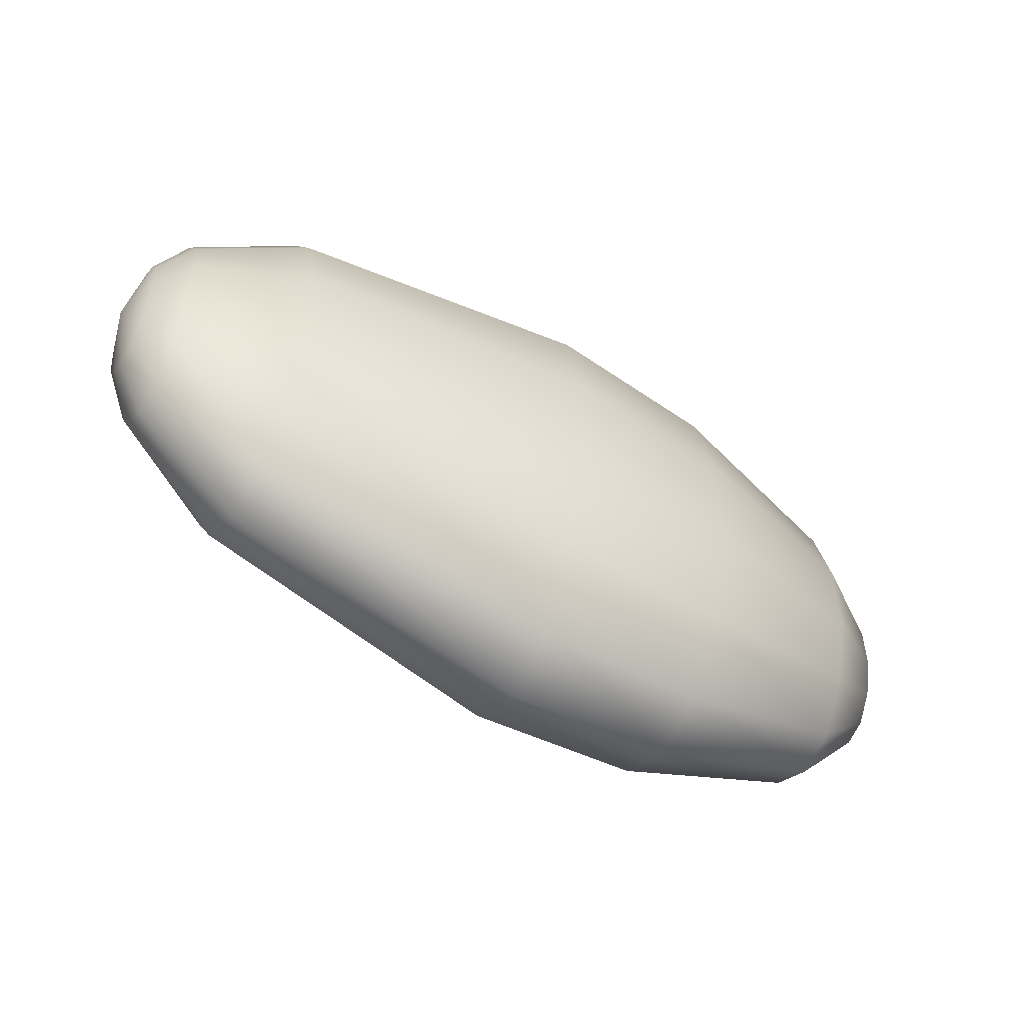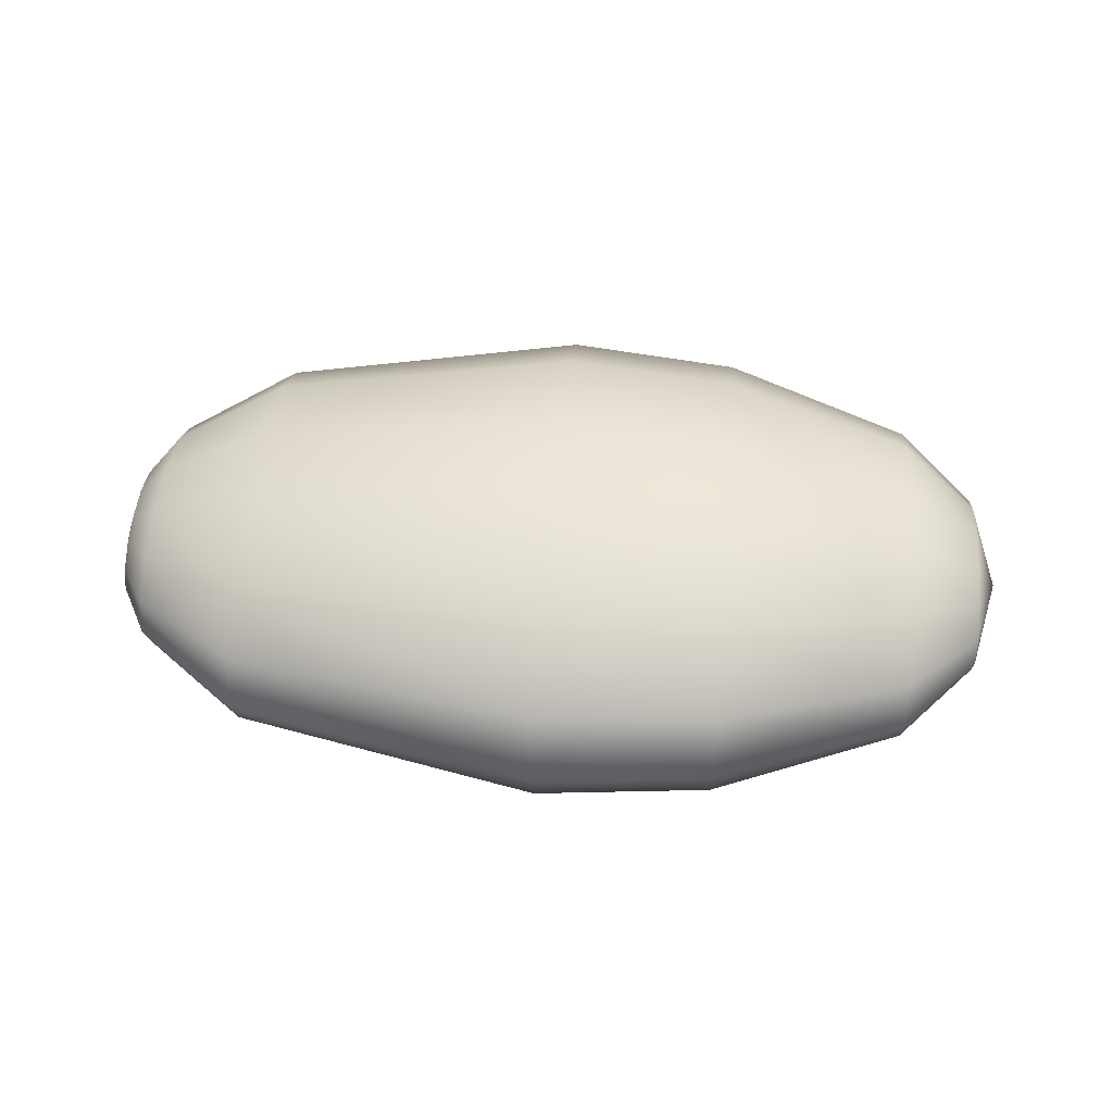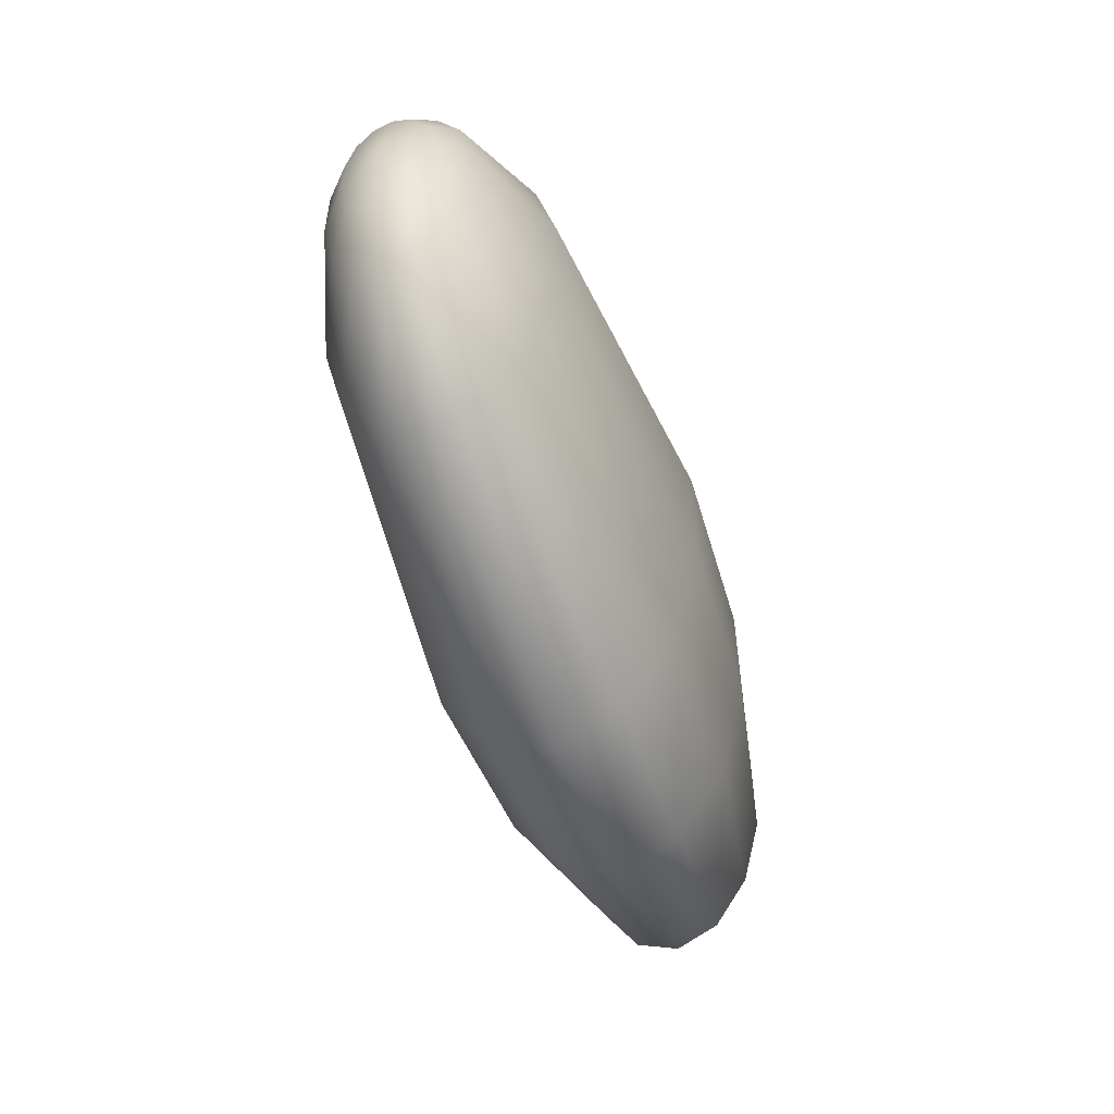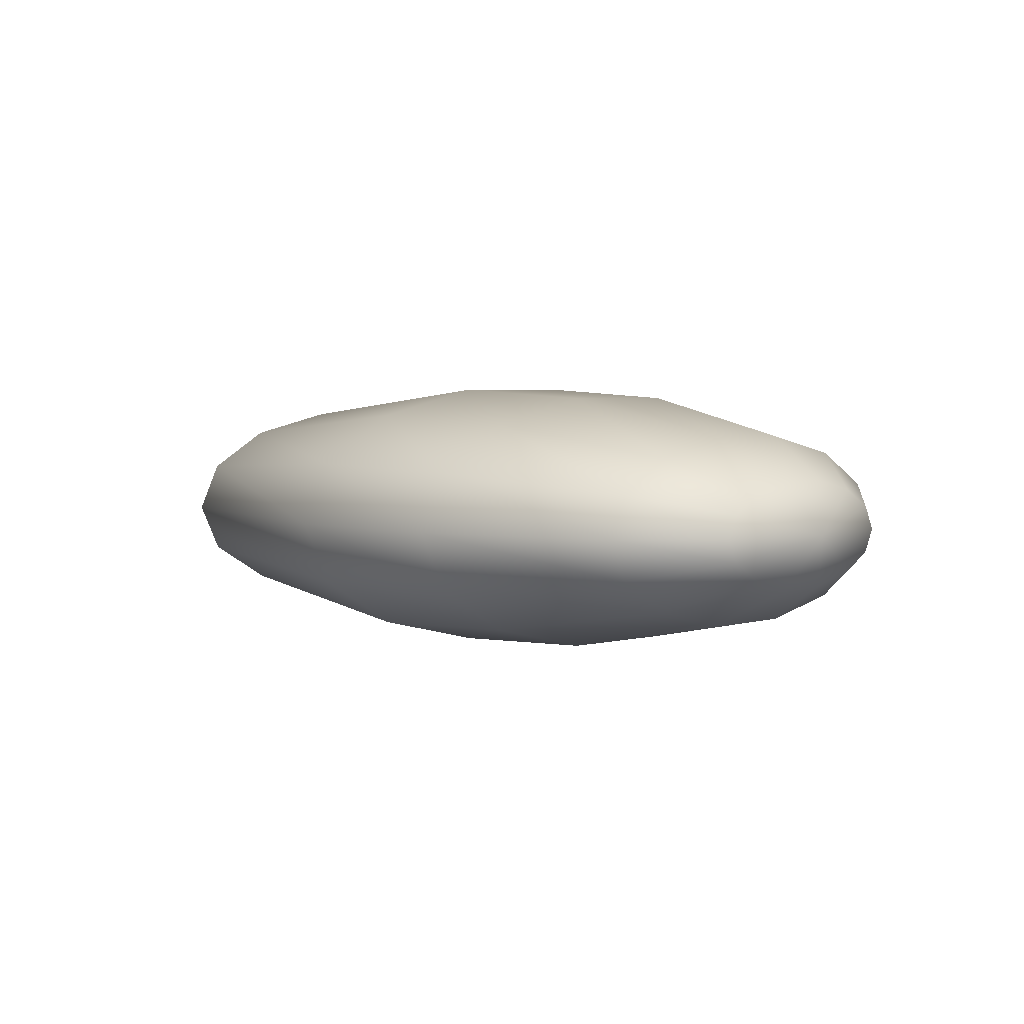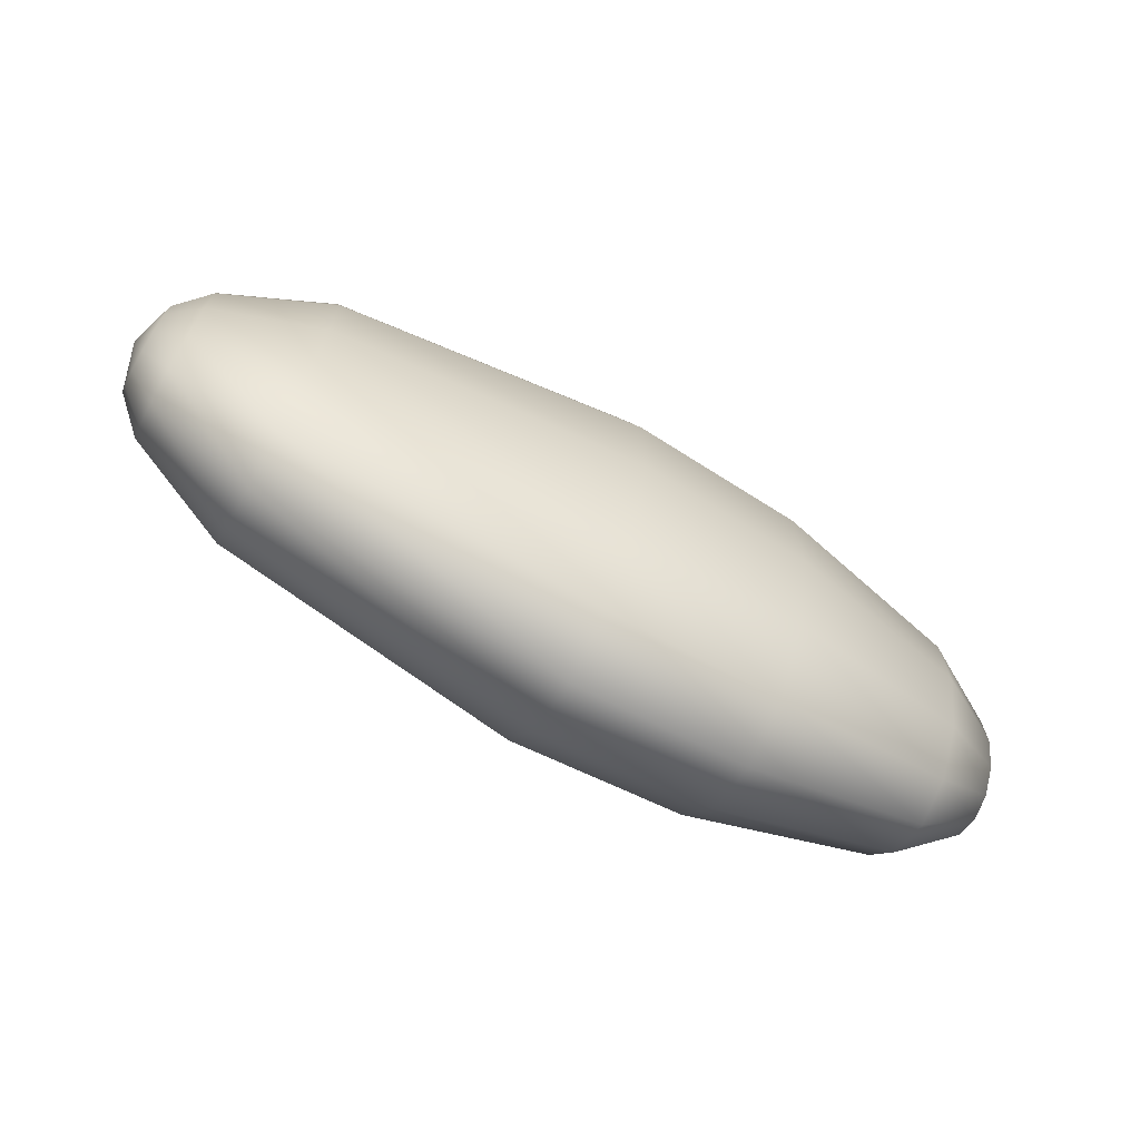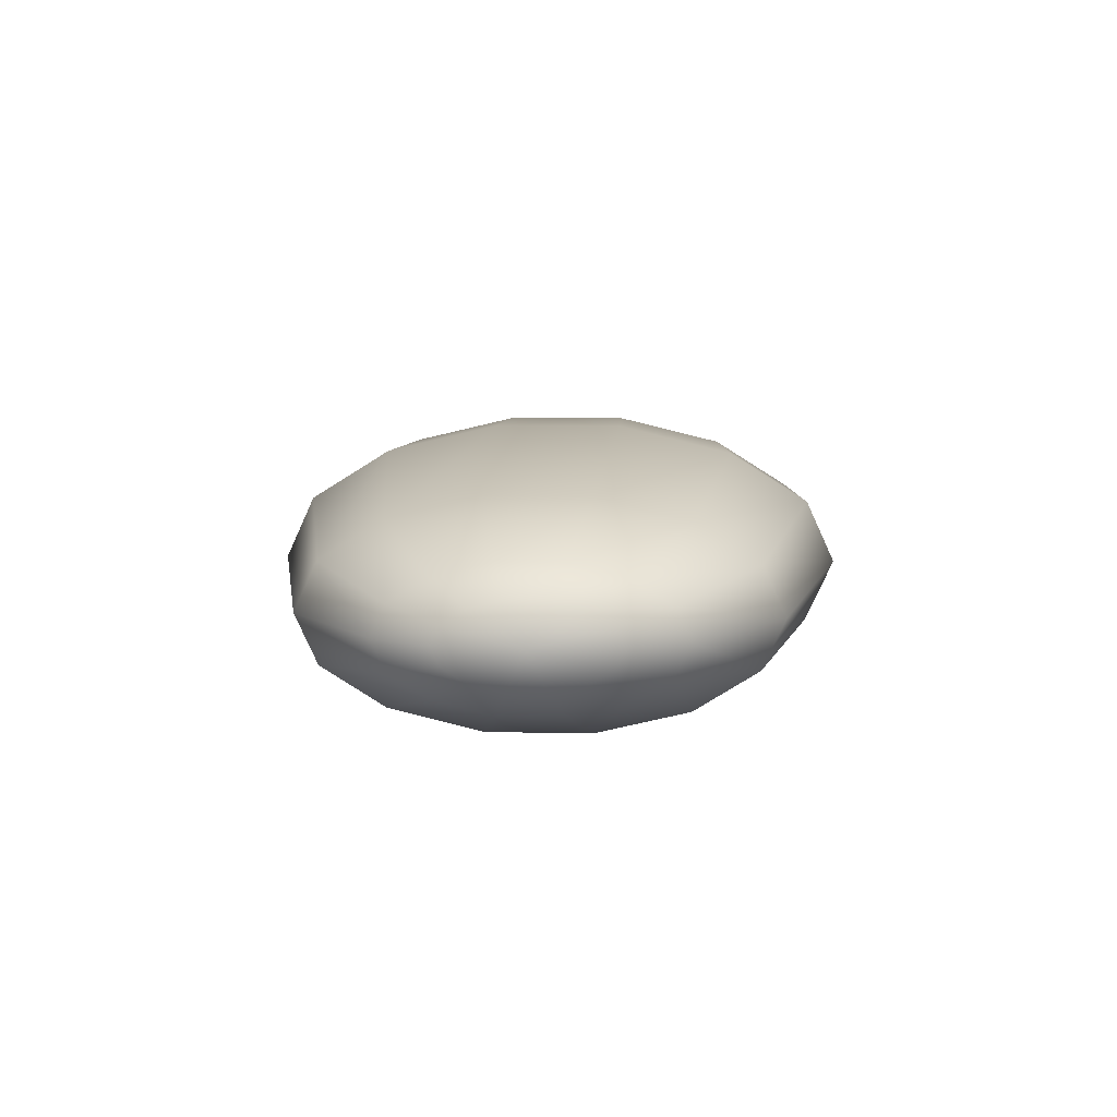
<metadata>
{"format":"obj","ext":"obj","renderer":"f3d","projection":"perspective","resolution":1024,"background":"white","views":[{"elev":-52.9,"azim":-32.6,"up":"+Z"},{"elev":49.3,"azim":5.0,"up":"+Y"},{"elev":-54.6,"azim":-70.6,"up":"+Z"},{"elev":3.8,"azim":49.1,"up":"+Y"},{"elev":-70.9,"azim":-29.1,"up":"+Z"},{"elev":9.7,"azim":-86.6,"up":"+Y"}]}
</metadata>
<code>
v -0.03642 0 0
v -0.4188 0 0
v -0.0464 0 0.04443
v -0.07658 0 0.0797
v -0.1548 0 0.1124
v -0.2276 0 0.1202
v -0.3561 0 0.09355
v -0.4006 0 0.05779
v -0.4131 0 0.03456
v -0.0464 0.009638 0.04003
v -0.07658 0.01729 0.0718
v -0.1548 0.02438 0.1013
v -0.2276 0.02607 0.1083
v -0.3561 0.02029 0.08428
v -0.4006 0.01254 0.05206
v -0.4131 0.007497 0.03113
v -0.0464 0.01737 0.0277
v -0.07658 0.03115 0.04969
v -0.1548 0.04394 0.07008
v -0.2276 0.04698 0.07493
v -0.3561 0.03657 0.05833
v -0.4006 0.02259 0.03603
v -0.4131 0.01351 0.02155
v -0.0464 0.02166 0.009886
v -0.07658 0.03885 0.01773
v -0.1548 0.05479 0.02501
v -0.2276 0.05858 0.02674
v -0.3561 0.0456 0.02082
v -0.4006 0.02817 0.01286
v -0.4131 0.01685 0.00769
v -0.0464 0.02166 -0.009886
v -0.07658 0.03885 -0.01773
v -0.1548 0.05479 -0.02501
v -0.2276 0.05858 -0.02674
v -0.3561 0.0456 -0.02082
v -0.4006 0.02817 -0.01286
v -0.4131 0.01685 -0.00769
v -0.0464 0.01737 -0.0277
v -0.07658 0.03115 -0.04969
v -0.1548 0.04394 -0.07008
v -0.2276 0.04698 -0.07493
v -0.3561 0.03657 -0.05833
v -0.4006 0.02259 -0.03603
v -0.4131 0.01351 -0.02155
v -0.0464 0.009638 -0.04003
v -0.07658 0.01729 -0.0718
v -0.1548 0.02438 -0.1013
v -0.2276 0.02607 -0.1083
v -0.3561 0.02029 -0.08428
v -0.4006 0.01254 -0.05206
v -0.4131 0.007497 -0.03113
v -0.0464 -0 -0.04443
v -0.07658 -0 -0.0797
v -0.1548 -0 -0.1124
v -0.2276 -0 -0.1202
v -0.3561 -0 -0.09355
v -0.4006 -0 -0.05779
v -0.4131 -0 -0.03456
v -0.0464 -0.009638 -0.04003
v -0.07658 -0.01729 -0.0718
v -0.1548 -0.02438 -0.1013
v -0.2276 -0.02607 -0.1083
v -0.3561 -0.02029 -0.08428
v -0.4006 -0.01254 -0.05206
v -0.4131 -0.007497 -0.03113
v -0.0464 -0.01737 -0.0277
v -0.07658 -0.03115 -0.04969
v -0.1548 -0.04394 -0.07008
v -0.2276 -0.04698 -0.07493
v -0.3561 -0.03657 -0.05833
v -0.4006 -0.02259 -0.03603
v -0.4131 -0.01351 -0.02155
v -0.0464 -0.02166 -0.009886
v -0.07658 -0.03885 -0.01773
v -0.1548 -0.05479 -0.02501
v -0.2276 -0.05858 -0.02674
v -0.3561 -0.0456 -0.02082
v -0.4006 -0.02817 -0.01286
v -0.4131 -0.01685 -0.00769
v -0.0464 -0.02166 0.009886
v -0.07658 -0.03885 0.01773
v -0.1548 -0.05479 0.02501
v -0.2276 -0.05858 0.02674
v -0.3561 -0.0456 0.02082
v -0.4006 -0.02817 0.01286
v -0.4131 -0.01685 0.00769
v -0.0464 -0.01737 0.0277
v -0.07658 -0.03115 0.04969
v -0.1548 -0.04394 0.07008
v -0.2276 -0.04698 0.07493
v -0.3561 -0.03657 0.05833
v -0.4006 -0.02259 0.03603
v -0.4131 -0.01351 0.02155
v -0.0464 -0.009638 0.04003
v -0.07658 -0.01729 0.0718
v -0.1548 -0.02438 0.1013
v -0.2276 -0.02607 0.1083
v -0.3561 -0.02029 0.08428
v -0.4006 -0.01254 0.05206
v -0.4131 -0.007497 0.03113
f 10 3 1
f 11 4 3
f 10 11 3
f 12 5 4
f 11 12 4
f 13 6 5
f 12 13 5
f 14 7 6
f 13 14 6
f 15 8 7
f 14 15 7
f 16 9 8
f 15 16 8
f 16 2 9
f 17 10 1
f 18 11 10
f 17 18 10
f 19 12 11
f 18 19 11
f 20 13 12
f 19 20 12
f 21 14 13
f 20 21 13
f 22 15 14
f 21 22 14
f 23 16 15
f 22 23 15
f 23 2 16
f 24 17 1
f 25 18 17
f 24 25 17
f 26 19 18
f 25 26 18
f 27 20 19
f 26 27 19
f 28 21 20
f 27 28 20
f 29 22 21
f 28 29 21
f 30 23 22
f 29 30 22
f 30 2 23
f 31 24 1
f 32 25 24
f 31 32 24
f 33 26 25
f 32 33 25
f 34 27 26
f 33 34 26
f 35 28 27
f 34 35 27
f 36 29 28
f 35 36 28
f 37 30 29
f 36 37 29
f 37 2 30
f 38 31 1
f 39 32 31
f 38 39 31
f 40 33 32
f 39 40 32
f 41 34 33
f 40 41 33
f 42 35 34
f 41 42 34
f 43 36 35
f 42 43 35
f 44 37 36
f 43 44 36
f 44 2 37
f 45 38 1
f 46 39 38
f 45 46 38
f 47 40 39
f 46 47 39
f 48 41 40
f 47 48 40
f 49 42 41
f 48 49 41
f 50 43 42
f 49 50 42
f 51 44 43
f 50 51 43
f 51 2 44
f 52 45 1
f 53 46 45
f 52 53 45
f 54 47 46
f 53 54 46
f 55 48 47
f 54 55 47
f 56 49 48
f 55 56 48
f 57 50 49
f 56 57 49
f 58 51 50
f 57 58 50
f 58 2 51
f 59 52 1
f 60 53 52
f 59 60 52
f 61 54 53
f 60 61 53
f 62 55 54
f 61 62 54
f 63 56 55
f 62 63 55
f 64 57 56
f 63 64 56
f 65 58 57
f 64 65 57
f 65 2 58
f 66 59 1
f 67 60 59
f 66 67 59
f 68 61 60
f 67 68 60
f 69 62 61
f 68 69 61
f 70 63 62
f 69 70 62
f 71 64 63
f 70 71 63
f 72 65 64
f 71 72 64
f 72 2 65
f 73 66 1
f 74 67 66
f 73 74 66
f 75 68 67
f 74 75 67
f 76 69 68
f 75 76 68
f 77 70 69
f 76 77 69
f 78 71 70
f 77 78 70
f 79 72 71
f 78 79 71
f 79 2 72
f 80 73 1
f 81 74 73
f 80 81 73
f 82 75 74
f 81 82 74
f 83 76 75
f 82 83 75
f 84 77 76
f 83 84 76
f 85 78 77
f 84 85 77
f 86 79 78
f 85 86 78
f 86 2 79
f 87 80 1
f 88 81 80
f 87 88 80
f 89 82 81
f 88 89 81
f 90 83 82
f 89 90 82
f 91 84 83
f 90 91 83
f 92 85 84
f 91 92 84
f 93 86 85
f 92 93 85
f 93 2 86
f 94 87 1
f 95 88 87
f 94 95 87
f 96 89 88
f 95 96 88
f 97 90 89
f 96 97 89
f 98 91 90
f 97 98 90
f 99 92 91
f 98 99 91
f 100 93 92
f 99 100 92
f 100 2 93
f 3 94 1
f 4 95 94
f 3 4 94
f 5 96 95
f 4 5 95
f 6 97 96
f 5 6 96
f 7 98 97
f 6 7 97
f 8 99 98
f 7 8 98
f 9 100 99
f 8 9 99
f 9 2 100

</code>
